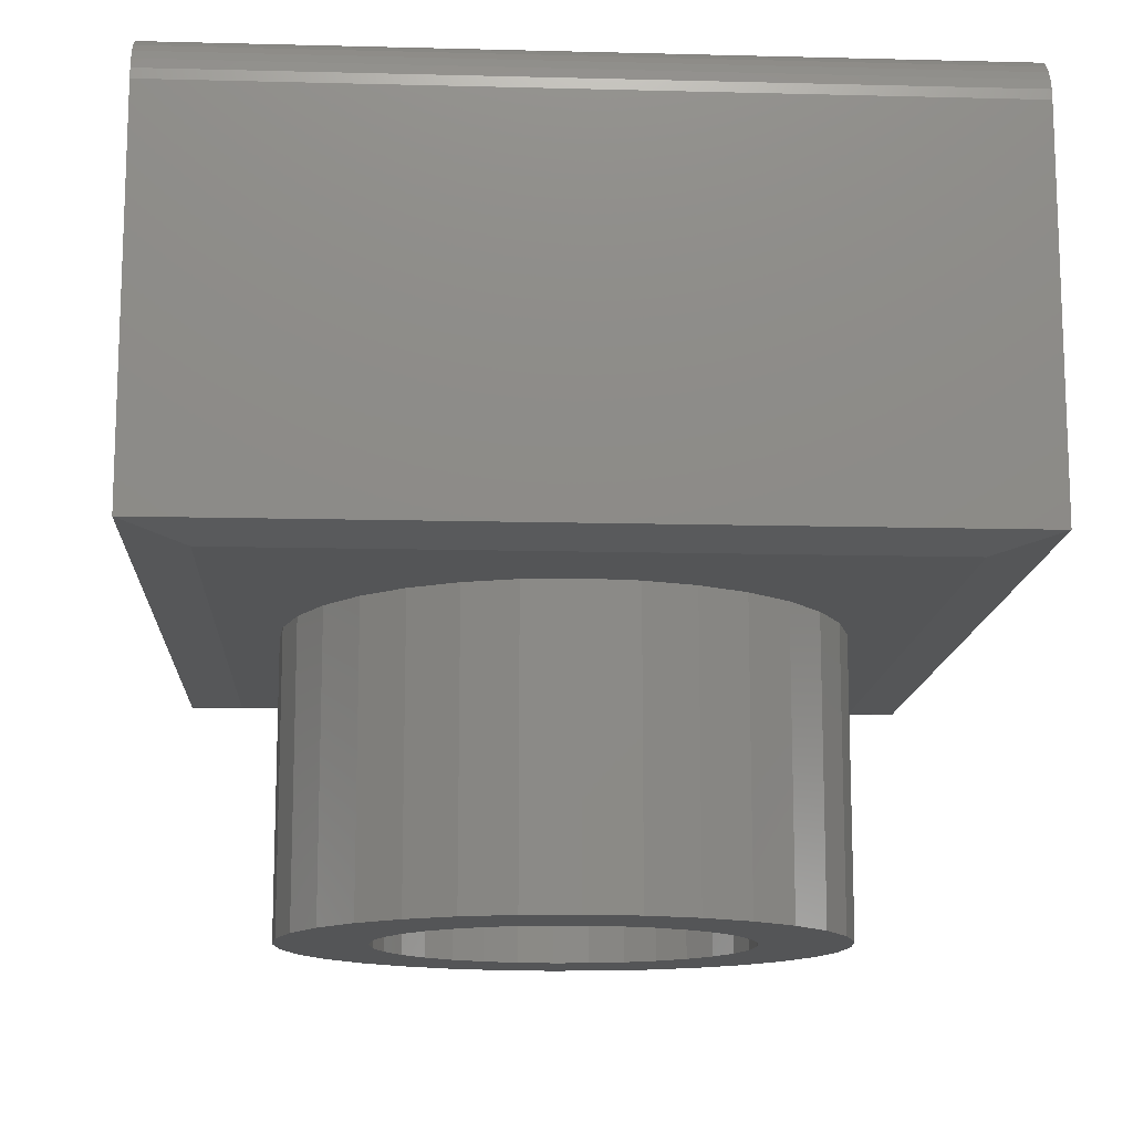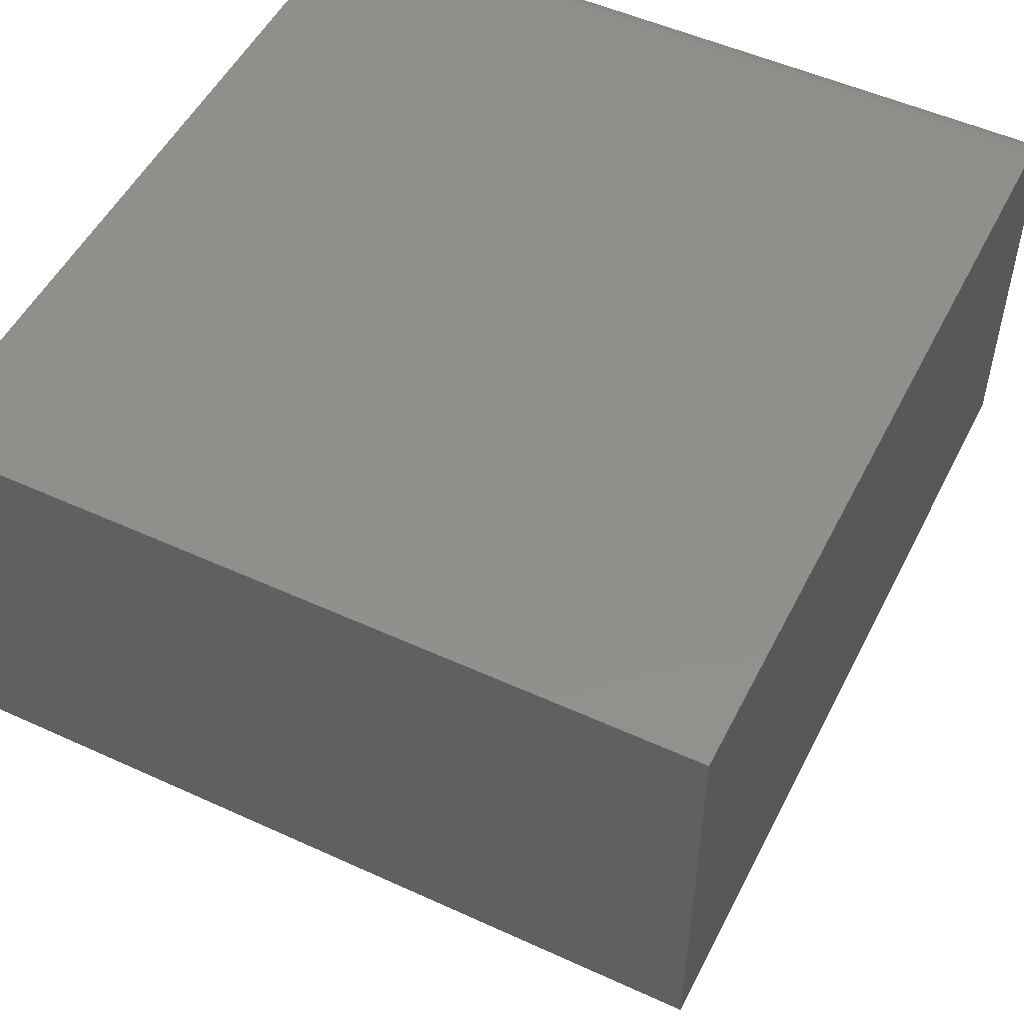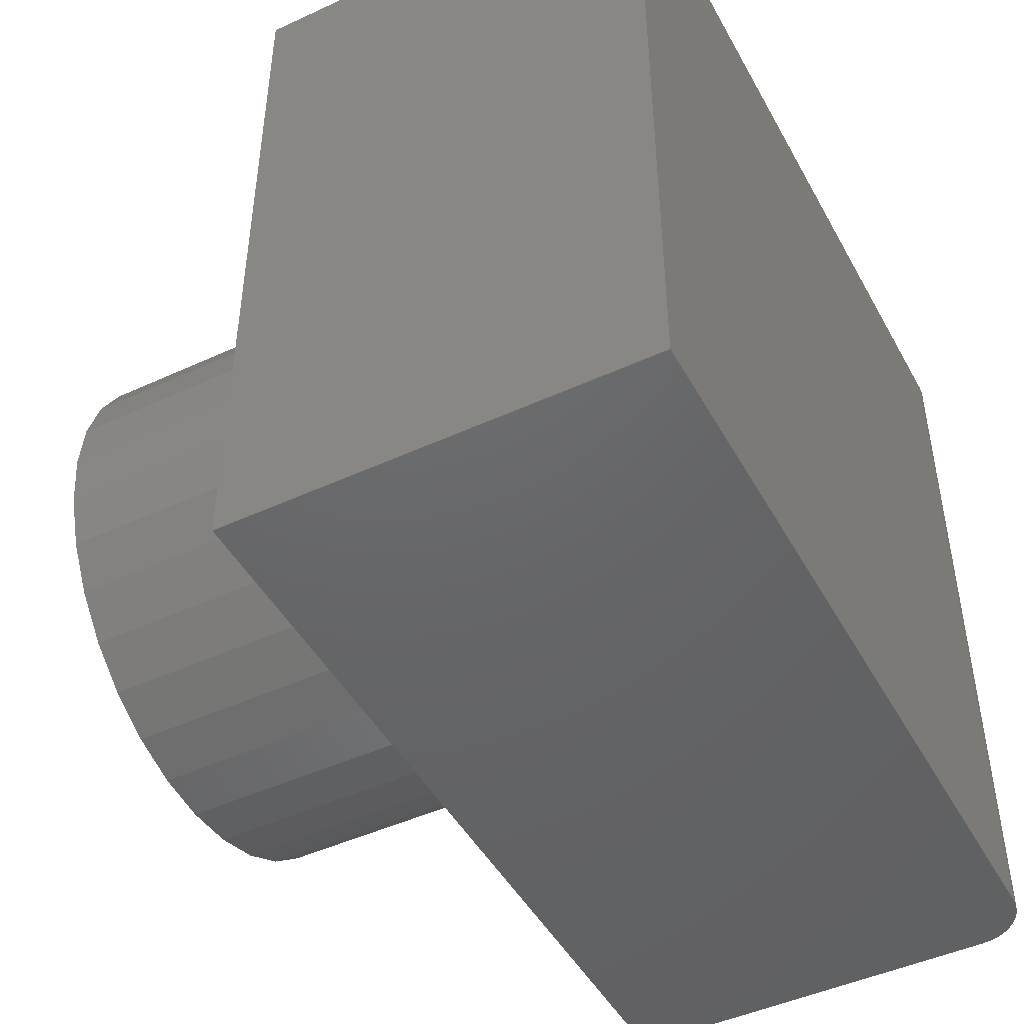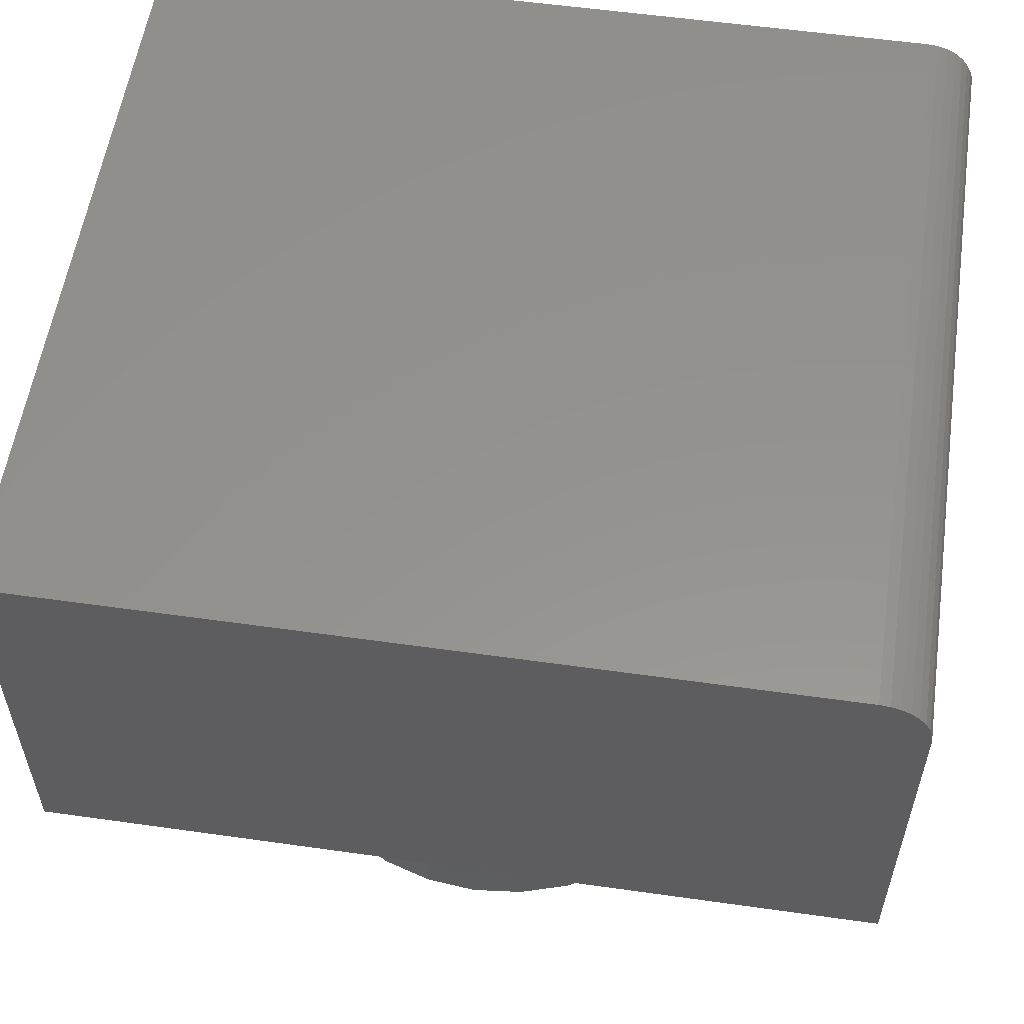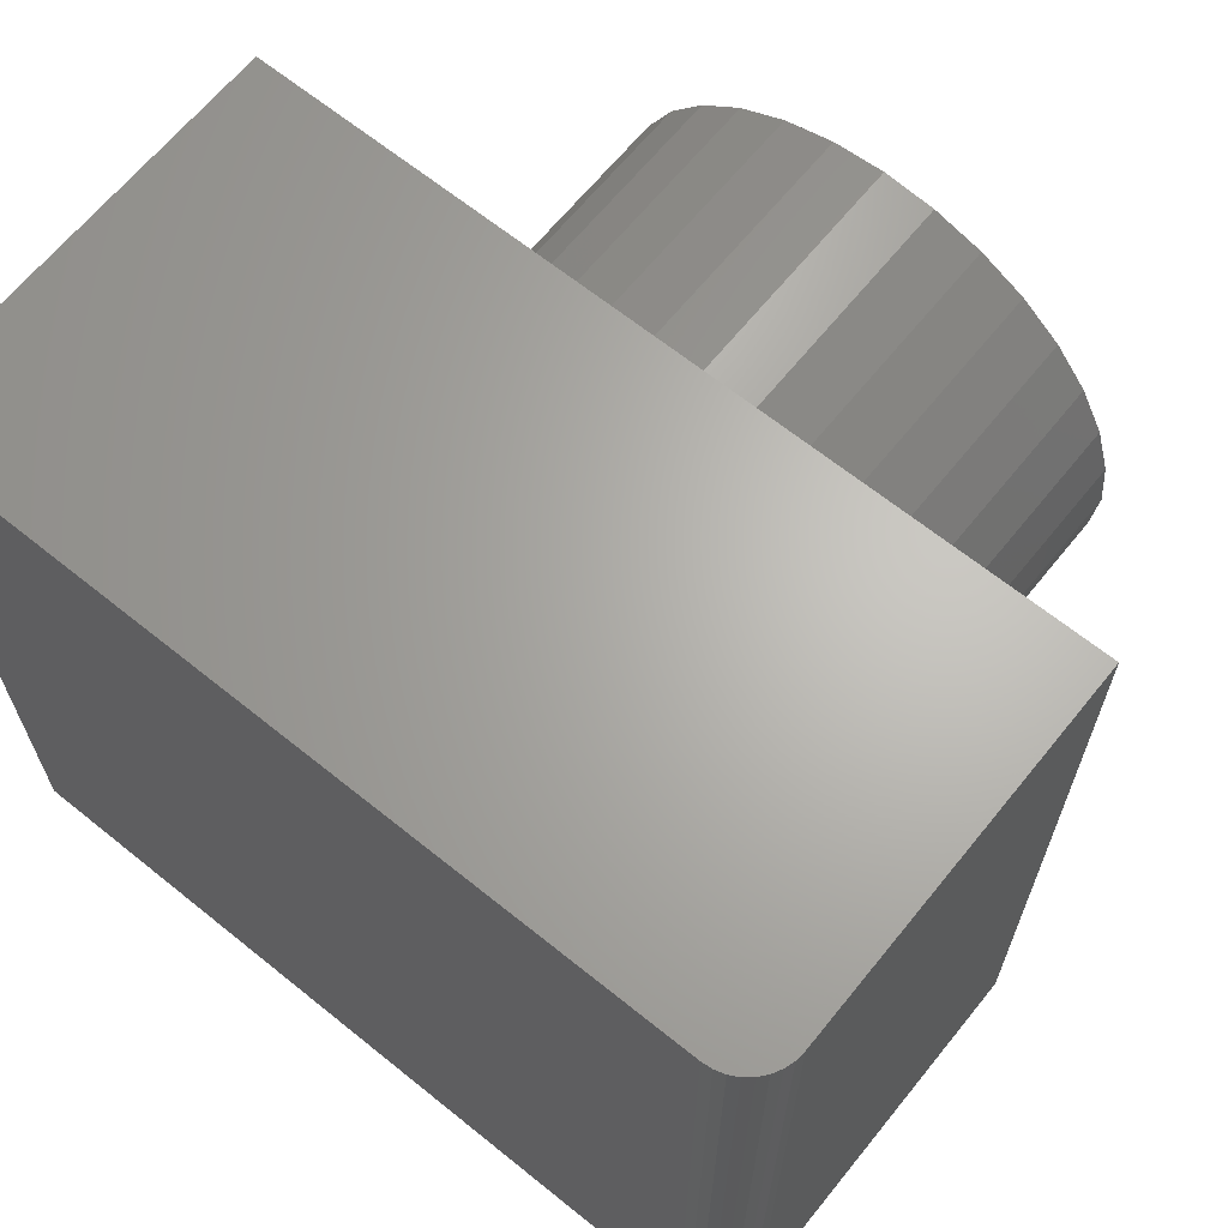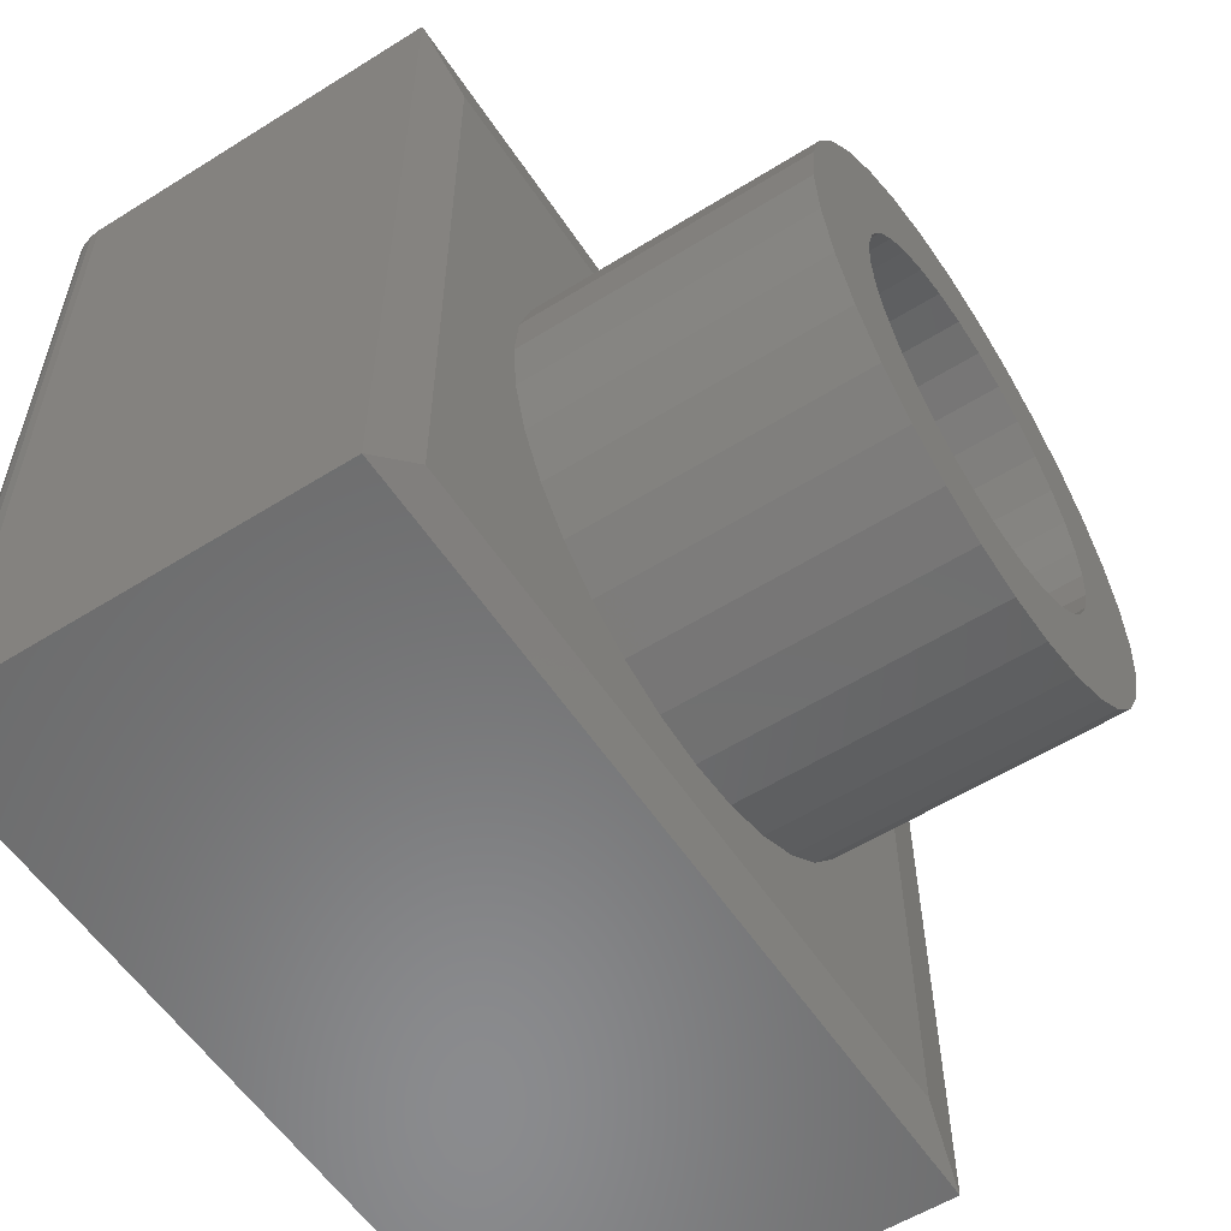
<metadata>
{"format":"stl","ext":"stl","renderer":"f3d","projection":"perspective","resolution":1024,"background":"white","views":[{"elev":-13.4,"azim":-93.3,"up":"+Y"},{"elev":51.6,"azim":116.4,"up":"+Y"},{"elev":-46.7,"azim":117.7,"up":"+Z"},{"elev":56.3,"azim":-171.6,"up":"+Y"},{"elev":65.5,"azim":-141.0,"up":"+Z"},{"elev":-56.8,"azim":-56.9,"up":"+Z"}]}
</metadata>
<code>
# stl→obj: 168 verts, 332 faces
v -0.06995 -0.75 0.177
v -0.2339 -0.75 0.1585
v -0.1031 -0.75 0.1593
v 0.2052 -0.75 0.2018
v 0.04075 -0.75 0.1879
v 0.0767 -0.75 0.177
v 0.003372 -0.75 0.1916
v 0.1619 -0.75 0.2373
v 0.1126 -0.75 0.2636
v 0.05904 -0.75 0.2799
v 0.003372 -0.75 0.2854
v -0.0523 -0.75 0.2799
v -0.1058 -0.75 0.2636
v -0.1552 -0.75 0.2373
v -0.1984 -0.75 0.2018
v -0.03401 -0.75 0.1879
v -0.1984 -0.75 -0.2018
v -0.1552 -0.75 -0.2373
v 0.003372 -0.75 -0.1916
v -0.03401 -0.75 -0.1879
v -0.06995 -0.75 -0.177
v -0.1031 -0.75 -0.1593
v -0.2339 -0.75 -0.1585
v -0.1058 -0.75 -0.2636
v -0.0523 -0.75 -0.2799
v 0.003372 -0.75 -0.2854
v 0.05904 -0.75 -0.2799
v 0.1126 -0.75 -0.2636
v 0.1619 -0.75 -0.2373
v 0.2052 -0.75 -0.2018
v 0.04075 -0.75 -0.1879
v -0.1321 -0.75 0.1355
v -0.2603 -0.75 0.1092
v -0.1559 -0.75 0.1065
v -0.1737 -0.75 0.07333
v -0.2765 -0.75 0.05567
v -0.1846 -0.75 0.03738
v -0.282 -0.75 3.26e-17
v -0.1882 -0.75 1.538e-17
v -0.1846 -0.75 -0.03738
v -0.2765 -0.75 -0.05567
v -0.1737 -0.75 -0.07333
v -0.1559 -0.75 -0.1065
v -0.2603 -0.75 -0.1092
v -0.1321 -0.75 -0.1355
v 0.2406 -0.75 0.1585
v 0.1098 -0.75 0.1593
v 0.267 -0.75 0.1092
v 0.1389 -0.75 0.1355
v 0.1627 -0.75 0.1065
v 0.2833 -0.75 0.05567
v 0.1804 -0.75 0.07333
v 0.2887 -0.75 -3.729e-17
v 0.1913 -0.75 0.03738
v 0.195 -0.75 -3.155e-17
v 0.2833 -0.75 -0.05567
v 0.1913 -0.75 -0.03738
v 0.1804 -0.75 -0.07333
v 0.267 -0.75 -0.1092
v 0.1627 -0.75 -0.1065
v 0.2406 -0.75 -0.1585
v 0.1389 -0.75 -0.1355
v 0.1098 -0.75 -0.1593
v 0.0767 -0.75 -0.177
v 0.003372 -0.3516 0.1916
v -0.03401 -0.3516 0.1879
v -0.06995 -0.3516 0.177
v -0.1031 -0.3516 0.1593
v -0.1321 -0.3516 0.1355
v -0.1559 -0.3516 0.1065
v -0.1737 -0.3516 0.07333
v -0.1846 -0.3516 0.03738
v -0.1882 -0.3516 1.538e-17
v 0.04075 -0.3516 0.1879
v 0.0767 -0.3516 0.177
v 0.1098 -0.3516 0.1593
v 0.1389 -0.3516 0.1355
v 0.1627 -0.3516 0.1065
v 0.1804 -0.3516 0.07333
v 0.1913 -0.3516 0.03738
v 0.195 -0.3516 -7.848e-17
v 0.003372 -0.3516 -0.1916
v 0.04075 -0.3516 -0.1879
v 0.0767 -0.3516 -0.177
v 0.1098 -0.3516 -0.1593
v 0.1389 -0.3516 -0.1355
v 0.1627 -0.3516 -0.1065
v 0.1804 -0.3516 -0.07333
v 0.1913 -0.3516 -0.03738
v -0.03401 -0.3516 -0.1879
v -0.06995 -0.3516 -0.177
v -0.1031 -0.3516 -0.1593
v -0.1321 -0.3516 -0.1355
v -0.1559 -0.3516 -0.1065
v -0.1737 -0.3516 -0.07333
v -0.1846 -0.3516 -0.03738
v 0.2887 -0.4453 -1.072e-16
v 0.2833 -0.4453 -0.05567
v 0.267 -0.4453 -0.1092
v 0.2406 -0.4453 -0.1585
v 0.2052 -0.4453 -0.2018
v 0.1619 -0.4453 -0.2373
v 0.1126 -0.4453 -0.2636
v 0.05904 -0.4453 -0.2799
v 0.003372 -0.4453 -0.2854
v -0.0523 -0.4453 -0.2799
v -0.1058 -0.4453 -0.2636
v -0.1552 -0.4453 -0.2373
v -0.1984 -0.4453 -0.2018
v -0.2339 -0.4453 -0.1585
v -0.2603 -0.4453 -0.1092
v -0.2765 -0.4453 -0.05567
v -0.282 -0.4453 3.26e-17
v -0.2765 -0.4453 0.05567
v -0.2603 -0.4453 0.1092
v -0.2339 -0.4453 0.1585
v -0.1984 -0.4453 0.2018
v -0.1552 -0.4453 0.2373
v -0.1058 -0.4453 0.2636
v -0.0523 -0.4453 0.2799
v 0.003372 -0.4453 0.2854
v 0.05904 -0.4453 0.2799
v 0.1126 -0.4453 0.2636
v 0.1619 -0.4453 0.2373
v 0.2052 -0.4453 0.2018
v 0.2406 -0.4453 0.1585
v 0.267 -0.4453 0.1092
v 0.2833 -0.4453 0.05567
v 0.3841 -0.4453 0.3508
v -0.3841 -0.4453 0.3508
v 0.3841 -0.4453 -0.345
v -0.3841 -0.4453 -0.345
v -0.4453 -0.4351 -0.4062
v 0.4453 -0.4351 -0.4062
v -0.4453 -0.4351 0.412
v 0.4453 -0.4351 0.412
v 0.4453 0.01562 -0.4062
v 0.4453 0.01562 0.412
v -0.4453 -0.03906 -0.4062
v -0.4443 -0.02839 -0.4062
v -0.3906 0.01562 -0.4062
v -0.4411 -0.01813 -0.4062
v -0.4361 -0.00868 -0.4062
v -0.4293 -0.0003926 -0.4062
v -0.421 0.006408 -0.4062
v -0.4116 0.01146 -0.4062
v -0.4013 0.01457 -0.4062
v -0.4453 -0.03906 0.412
v -0.4411 -0.01813 0.412
v -0.4443 -0.02839 0.412
v -0.3906 0.01562 0.412
v -0.4013 0.01457 0.412
v -0.4116 0.01146 0.412
v -0.421 0.006408 0.412
v -0.4293 -0.0003926 0.412
v -0.4361 -0.00868 0.412
v 0.3763 -0.3516 -0.3373
v 0.3763 -0.3516 0.343
v 0.3516 -0.3557 -0.3125
v 0.3516 -0.3557 0.3183
v 0.3516 -0.07812 -0.3125
v 0.3516 -0.07812 0.3183
v -0.3516 -0.07812 0.3183
v -0.3516 -0.07812 -0.3125
v -0.3516 -0.3557 0.3183
v -0.3763 -0.3516 0.343
v -0.3763 -0.3516 -0.3373
v -0.3516 -0.3557 -0.3125
f 1 2 3
f 4 5 6
f 7 5 4
f 7 4 8
f 7 8 9
f 7 9 10
f 7 10 11
f 7 11 12
f 7 12 13
f 7 13 14
f 7 14 15
f 15 2 1
f 15 1 16
f 15 16 7
f 17 18 19
f 17 19 20
f 17 20 21
f 17 21 22
f 17 22 23
f 19 18 24
f 19 24 25
f 19 25 26
f 19 26 27
f 19 27 28
f 19 28 29
f 19 29 30
f 19 30 31
f 3 2 32
f 32 2 33
f 32 33 34
f 34 33 35
f 35 33 36
f 35 36 37
f 37 36 38
f 37 38 39
f 39 38 40
f 40 38 41
f 40 41 42
f 42 41 43
f 43 41 44
f 43 44 45
f 45 44 23
f 45 23 22
f 4 6 46
f 46 6 47
f 46 47 48
f 48 47 49
f 48 49 50
f 48 50 51
f 51 50 52
f 51 52 53
f 53 52 54
f 53 54 55
f 53 55 56
f 56 55 57
f 56 57 58
f 56 58 59
f 59 58 60
f 59 60 61
f 61 60 62
f 61 62 63
f 61 63 30
f 30 63 64
f 30 64 31
f 65 16 66
f 66 16 1
f 66 1 67
f 67 1 3
f 67 3 68
f 68 3 32
f 68 32 69
f 69 32 34
f 69 34 70
f 70 34 35
f 70 35 71
f 71 35 37
f 71 37 72
f 72 37 39
f 72 39 73
f 16 65 7
f 7 65 74
f 7 74 5
f 5 74 75
f 5 75 6
f 6 75 76
f 6 76 47
f 47 76 77
f 47 77 49
f 49 77 78
f 49 78 50
f 50 78 79
f 50 79 52
f 52 79 80
f 52 80 54
f 54 80 81
f 54 81 55
f 82 31 83
f 83 31 64
f 83 64 84
f 84 64 63
f 84 63 85
f 85 63 62
f 85 62 86
f 86 62 60
f 86 60 87
f 87 60 58
f 87 58 88
f 88 58 57
f 88 57 89
f 89 57 55
f 89 55 81
f 31 82 19
f 19 82 90
f 19 90 20
f 20 90 91
f 20 91 21
f 21 91 92
f 21 92 22
f 22 92 93
f 22 93 45
f 45 93 94
f 45 94 43
f 43 94 95
f 43 95 42
f 42 95 96
f 42 96 40
f 40 96 73
f 40 73 39
f 97 53 98
f 98 53 56
f 98 56 99
f 99 56 59
f 99 59 100
f 100 59 61
f 100 61 101
f 101 61 30
f 101 30 102
f 102 30 29
f 102 29 103
f 103 29 28
f 103 28 104
f 104 28 27
f 104 27 105
f 105 27 26
f 105 26 106
f 106 26 25
f 106 25 107
f 107 25 24
f 107 24 108
f 108 24 18
f 108 18 109
f 109 18 17
f 109 17 110
f 110 17 23
f 110 23 111
f 111 23 44
f 111 44 112
f 112 44 41
f 112 41 113
f 113 41 38
f 113 38 114
f 114 38 36
f 114 36 115
f 115 36 33
f 115 33 116
f 116 33 2
f 116 2 117
f 117 2 15
f 117 15 118
f 118 15 14
f 118 14 119
f 119 14 13
f 119 13 120
f 120 13 12
f 120 12 121
f 121 12 11
f 121 11 122
f 122 11 10
f 122 10 123
f 123 10 9
f 123 9 124
f 124 9 8
f 124 8 125
f 125 8 4
f 125 4 126
f 126 4 46
f 126 46 127
f 127 46 48
f 127 48 128
f 128 48 51
f 128 51 97
f 97 51 53
f 129 130 121
f 129 121 122
f 129 122 123
f 129 123 124
f 129 124 125
f 129 125 126
f 129 126 127
f 129 127 128
f 129 128 97
f 129 97 131
f 132 105 106
f 132 106 107
f 132 107 108
f 132 108 109
f 132 109 110
f 132 110 111
f 132 111 112
f 132 112 113
f 132 113 130
f 131 97 98
f 131 98 99
f 131 99 100
f 131 100 101
f 131 101 102
f 131 102 103
f 131 103 104
f 131 104 105
f 131 105 132
f 130 113 114
f 130 114 115
f 130 115 116
f 130 116 117
f 130 117 118
f 130 118 119
f 130 119 120
f 130 120 121
f 133 134 132
f 132 134 131
f 135 133 130
f 130 133 132
f 136 135 129
f 129 135 130
f 134 136 131
f 131 136 129
f 134 137 136
f 136 137 138
f 133 139 140
f 141 137 134
f 141 134 133
f 141 133 140
f 141 140 142
f 141 142 143
f 141 143 144
f 141 144 145
f 141 145 146
f 141 146 147
f 135 148 133
f 133 148 139
f 148 149 150
f 135 136 138
f 135 138 151
f 135 151 152
f 135 152 153
f 135 153 154
f 135 154 155
f 135 155 156
f 135 156 149
f 135 149 148
f 151 138 141
f 141 138 137
f 151 141 152
f 152 141 147
f 152 147 153
f 153 147 146
f 153 146 154
f 154 146 145
f 154 145 155
f 155 145 144
f 155 144 156
f 156 144 143
f 156 143 149
f 149 143 142
f 149 142 150
f 150 142 140
f 150 140 148
f 148 140 139
f 157 158 159
f 159 158 160
f 159 160 161
f 161 160 162
f 163 164 162
f 162 164 161
f 160 165 162
f 162 165 163
f 158 166 160
f 160 166 165
f 166 167 165
f 165 167 168
f 165 168 163
f 163 168 164
f 168 159 164
f 164 159 161
f 167 157 168
f 168 157 159
f 167 166 73
f 167 73 96
f 167 96 95
f 167 95 94
f 167 94 93
f 167 93 92
f 167 92 91
f 167 91 90
f 167 90 82
f 157 167 82
f 157 82 83
f 157 83 84
f 157 84 85
f 157 85 86
f 157 86 87
f 157 87 88
f 157 88 89
f 157 89 81
f 157 81 158
f 166 65 66
f 166 66 67
f 166 67 68
f 166 68 69
f 166 69 70
f 166 70 71
f 166 71 72
f 166 72 73
f 158 81 80
f 158 80 79
f 158 79 78
f 158 78 77
f 158 77 76
f 158 76 75
f 158 75 74
f 158 74 65
f 158 65 166

</code>
